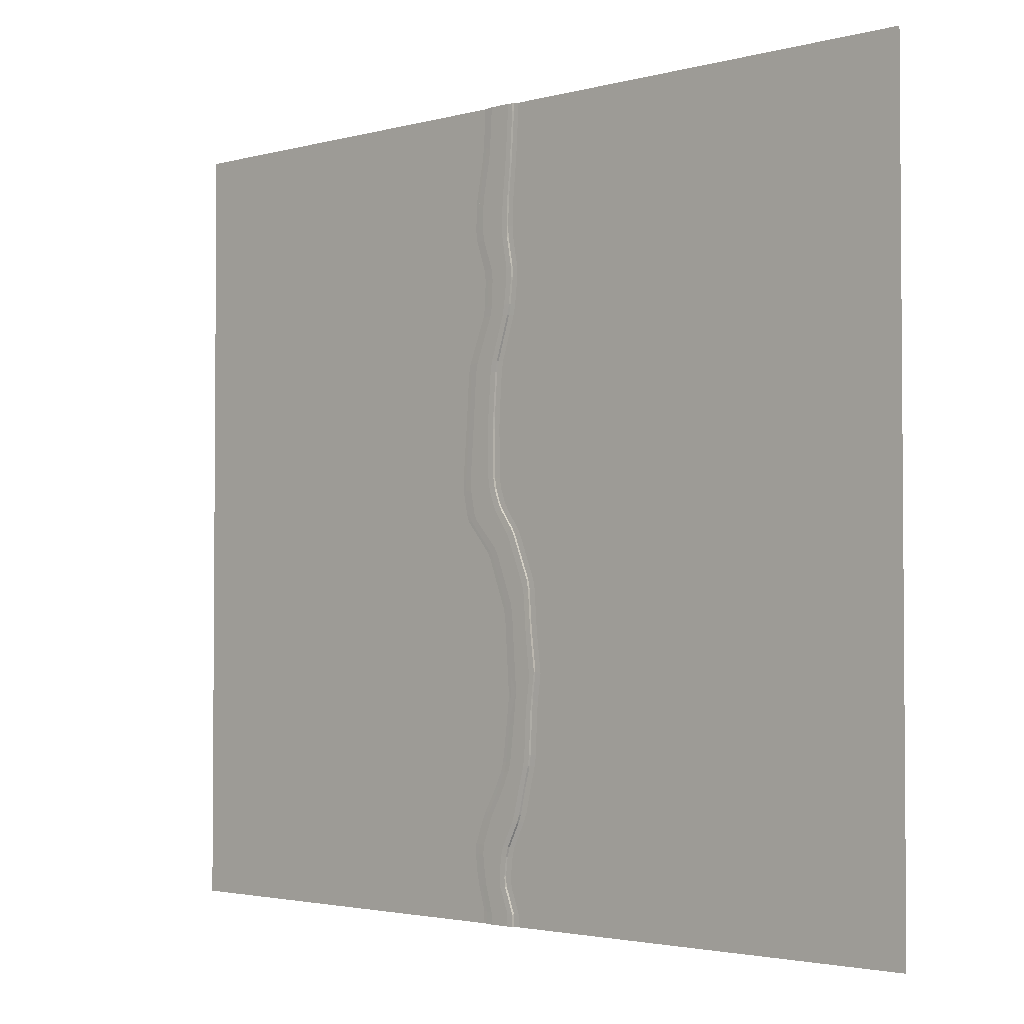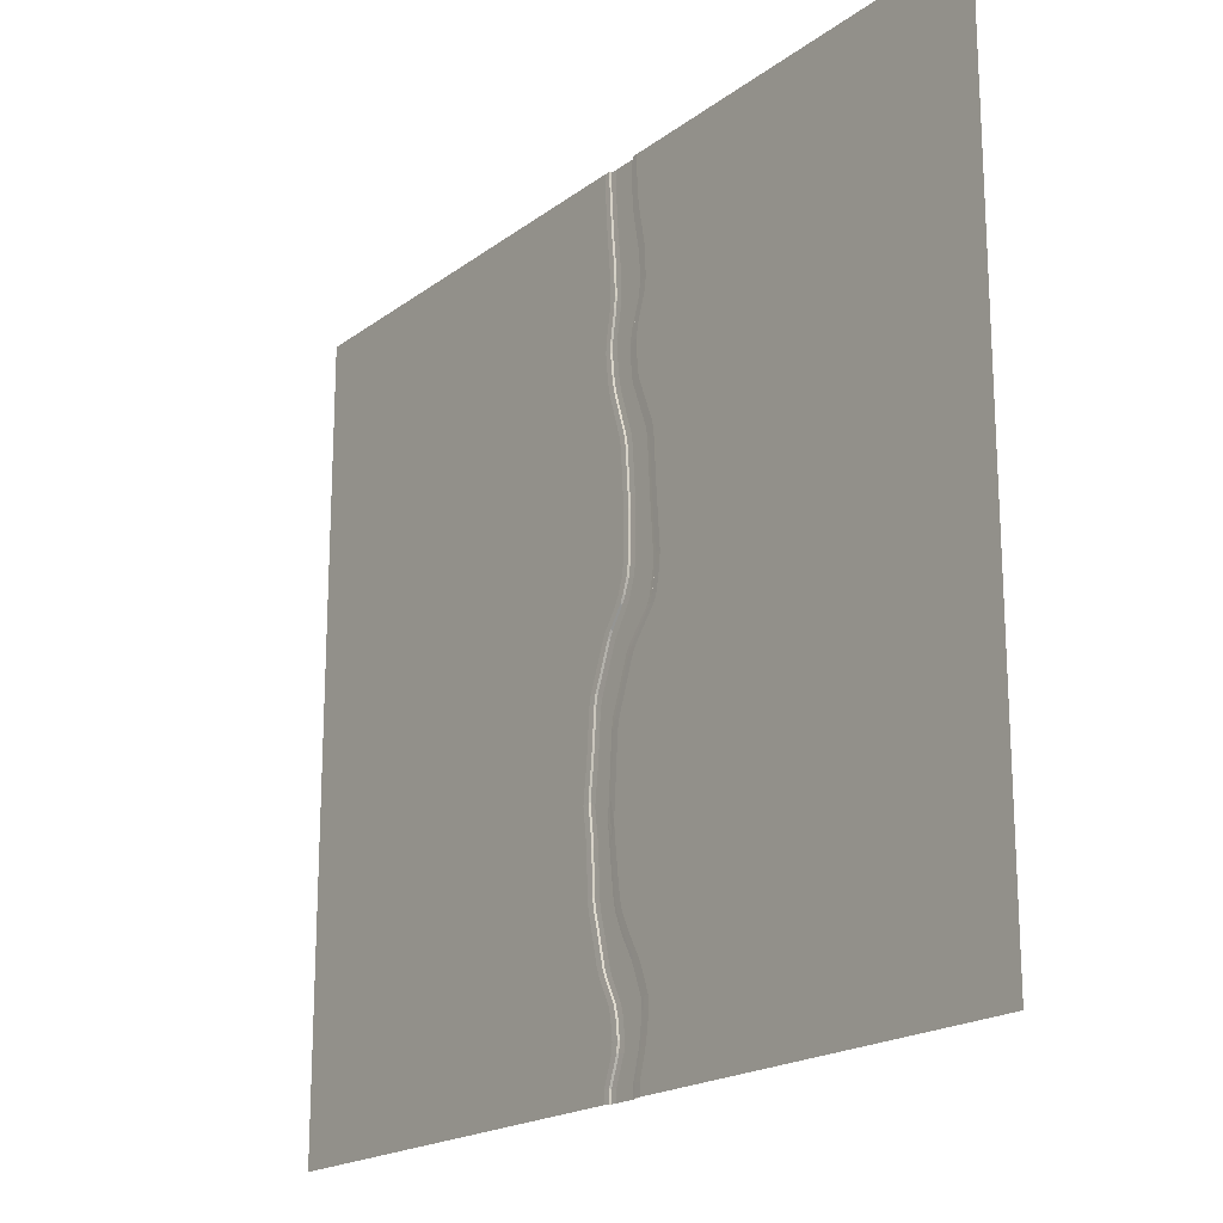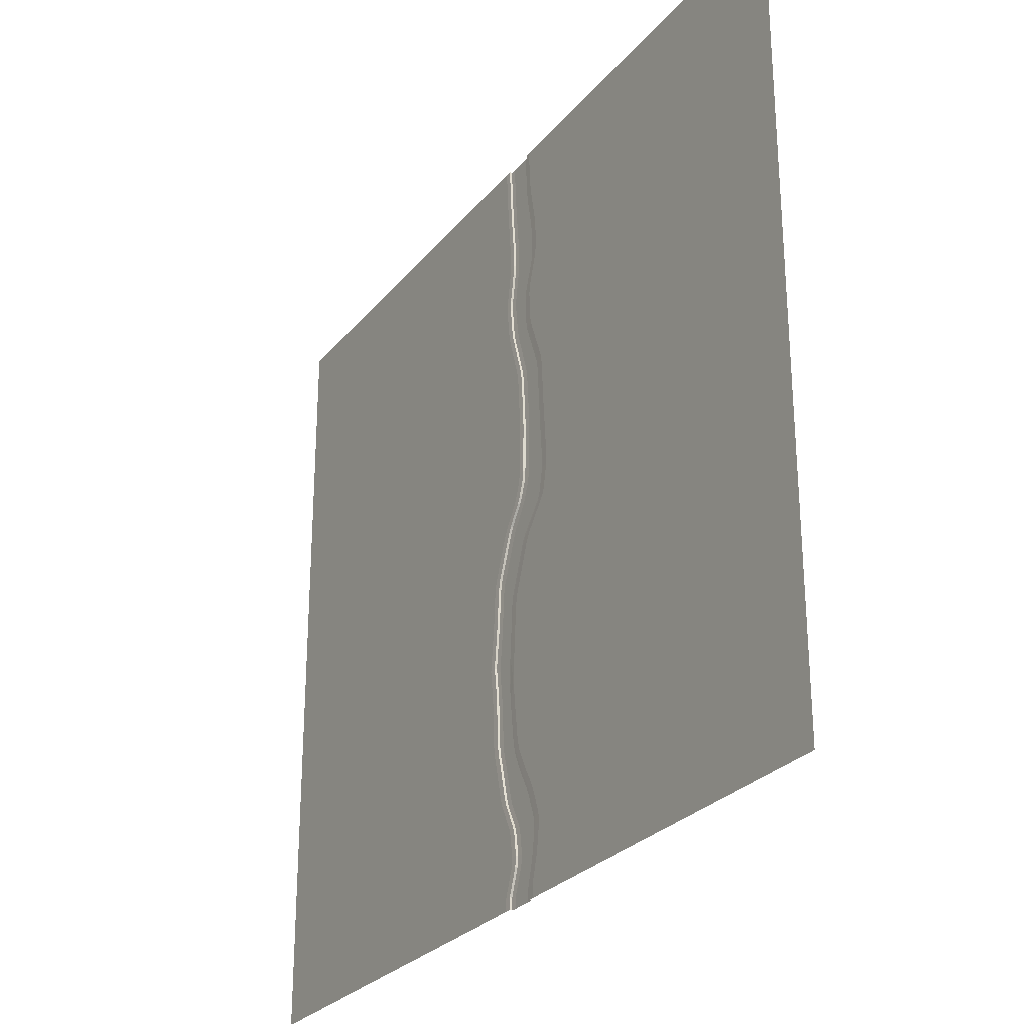
<metadata>
{"format":"obj","ext":"obj","renderer":"f3d","projection":"perspective","resolution":1024,"background":"white","views":[{"elev":-2.6,"azim":43.3,"up":"+Z"},{"elev":-19.2,"azim":-126.4,"up":"+Z"},{"elev":-27.1,"azim":-120.4,"up":"+Z"}]}
</metadata>
<code>
o Plane.003_Plane.004
v -80.48 0 80
v 100 0 80
v -80.48 0 -80
v 100 0 -80
v -80.48 0 -77.6
v 100 0 -77.6
v -80.48 0 78.55
v 100 0 78.55
v 100 0 -32.06
v 11.18 0 80
v 10.06 -0.05198 80
v 10.06 -0.05198 -80
v 11.28 0 -80
v 11.28 0 -77.6
v 10.06 -0.05198 -77.6
v 11.18 0 78.55
v 10.06 -0.05198 78.55
v 2.091 0 -80
v 3.363 -0.05198 -80
v 2.081 0 -77.6
v 3.363 -0.05198 -77.6
v 3.363 -0.05198 78.55
v 2.224 0 78.55
v 3.363 -0.05198 80
v 2.228 0 80
v 4.485 -0.5849 80
v 3.363 -0.5329 80
v 10.06 -0.5329 80
v 8.94 -0.5849 80
v 10.06 -0.5329 78.55
v 8.937 -0.5849 78.55
v 10.06 -0.5329 -77.6
v 8.833 -0.5849 -77.6
v 8.84 -0.5849 -80
v 10.06 -0.5329 -80
v 3.363 -0.5329 -80
v 4.575 -0.5849 -80
v 3.363 -0.5329 -77.6
v 4.582 -0.5849 -77.6
v 4.488 -0.5849 78.55
v 3.363 -0.5329 78.55
v 17 0 -31.21
v 15.73 -0.05198 -30.84
v 9.675 -0.05198 -31.76
v 9.519 -0.05198 -39.55
v 15.73 -0.5329 -30.84
v 14.57 -0.5849 -31.83
v 9.675 -0.5329 -31.76
v 11.12 -0.5849 -34.77
v 9.519 -0.5329 -39.55
v 100 0 60.32
v 100 0 62.65
v -80.48 0 62.61
v -80.48 0 60.32
v 100 0 38.53
v 100 0 40.61
v -80.48 0 40.62
v -80.48 0 38.58
v 100 0 -66.65
v 100 0 -64.73
v -80.48 0 -64.65
v -80.48 0 -66.65
v -80.48 0 -46.85
v -80.48 0 -48.83
v 100 0 -48.98
v 100 0 -46.85
v -80.48 0 6.732
v -80.48 0 4.513
v 100 0 4.639
v 100 0 6.741
v -80.48 0 55.97
v -80.48 0 53.83
v 100 0 53.75
v 100 0 55.97
v -80.48 0 19.81
v -80.48 0 17.44
v 100 0 17.43
v 100 0 19.81
v -80.48 0 29.65
v -80.48 0 27.6
v 100 0 27.6
v 100 0 29.7
v -80.48 0 -30.86
v -80.48 -0 -33.26
v -80.48 0 -13.07
v -80.48 0 -15.07
v 100 0 -15.07
v 100 0 -13.07
v -80.48 0 -3.082
v -80.48 0 -4.399
v 100 0 -4.4
v 100 0 -3.022
v 100 0 -23.73
v 100 0 -21.43
v -80.48 0 -21.43
v -80.48 0 -23.78
v -80.48 0 72.18
v -80.48 0 69.91
v 100 0 69.87
v 100 0 72.17
v 100 0 -40.87
v 100 0 -38.45
v -80.48 0 -38.52
v -80.48 0 -40.88
v 100 0 -57.49
v 100 0 -55.94
v -80.48 0 -56.07
v -80.48 0 -57.67
v 100 0 -72.53
v 100 0 -70.47
v -80.48 0 -70.48
v -80.48 0 -72.57
v 100 0 45.85
v 100 0 48.04
v -80.48 0 47.97
v -80.48 0 45.83
v -80.48 0 -51.42
v -80.48 0 -53.01
v 100 0 -53.17
v 100 0 -51.31
v -80.48 0 2.094
v -80.48 -0 0.5551
v 100 0 0.515
v 100 0 1.957
v 9.925 0 62.34
v 9.774 0 60.01
v 8.636 -0.05198 59.97
v 8.79 -0.05198 62.3
v 1.293 -0.05198 62.6
v 1.054 -0.05198 60.32
v -0.1127 0 60.32
v 0.1303 0 62.61
v 8.79 -0.5329 62.3
v 8.636 -0.5329 59.97
v 7.476 -0.5849 60.03
v 7.635 -0.5849 62.34
v 2.49 -0.5849 62.56
v 2.252 -0.5849 60.26
v 1.054 -0.5329 60.32
v 1.293 -0.5329 62.6
v 10.34 0 40.61
v 9.927 0 38.54
v 8.743 -0.05198 38.56
v 9.154 -0.05198 40.61
v 3.349 -0.05198 40.62
v 2.97 -0.05198 38.6
v 1.762 0 38.59
v 2.147 0 40.62
v 9.154 -0.5329 40.61
v 8.745 -0.5329 38.56
v 7.516 -0.5849 38.57
v 7.931 -0.5849 40.61
v 4.595 -0.5849 40.62
v 4.213 -0.5849 38.58
v 2.97 -0.5329 38.6
v 3.349 -0.5329 40.62
v 10.15 -0 -64.74
v 9.64 0 -66.65
v 8.393 -0.05198 -66.65
v 8.896 -0.05198 -64.76
v 1.256 -0.05198 -64.69
v 1.099 -0.05198 -66.64
v -0.2281 0 -66.64
v -0.07118 0 -64.67
v 8.897 -0.5329 -64.76
v 8.394 -0.5329 -66.64
v 7.144 -0.5849 -66.65
v 7.657 -0.5849 -64.74
v 2.495 -0.5849 -64.71
v 2.342 -0.5849 -66.65
v 1.099 -0.5329 -66.64
v 1.253 -0.5329 -64.7
v 15.76 0 -46.85
v 15.47 0 -48.97
v 14.18 -0.05198 -48.94
v 14.48 -0.05198 -46.86
v 8.427 -0.05198 -48.45
v 7.909 -0.05198 -50.4
v 6.6 0 -50.38
v 7.133 0 -48.43
v 14.48 -0.5329 -46.85
v 14.19 -0.5329 -48.92
v 12.97 -0.5849 -49.2
v 13.27 -0.5849 -47.16
v 9.607 -0.5849 -48.12
v 9.093 -0.5849 -50.16
v 7.907 -0.5329 -50.41
v 8.428 -0.5329 -48.44
v 6.235 0 6.741
v 6.589 0 4.651
v 5.344 -0.05198 4.648
v 5.001 -0.05198 6.74
v -2.466 -0.05198 6.669
v -2.366 -0.05198 4.473
v -3.588 0 4.458
v -3.686 -0 6.67
v 5.001 -0.5329 6.739
v 5.345 -0.5329 4.645
v 4.024 -0.5849 4.586
v 3.689 -0.5849 6.727
v -1.147 -0.5849 6.685
v -1.043 -0.5849 4.515
v -2.368 -0.5329 4.483
v -2.466 -0.5329 6.67
v 9.655 0 55.97
v 9.805 0 53.76
v 8.651 -0.05198 53.77
v 8.508 -0.05198 55.97
v 0.9546 -0.05198 55.97
v 1.247 -0.05198 53.85
v 0.07298 0 53.84
v -0.219 0 55.97
v 8.508 -0.5329 55.97
v 8.649 -0.5329 53.78
v 7.468 -0.5849 53.79
v 7.337 -0.5849 55.97
v 2.161 -0.5849 55.97
v 2.466 -0.5849 53.83
v 1.248 -0.5329 53.85
v 0.9546 -0.5329 55.97
v 4.884 -0.05198 16.48
v 4.95 -0.05198 18.86
v 6.167 0 18.93
v 6.103 0 16.56
v -2.893 -0 16.62
v -2.726 -0 18.99
v -1.515 -0.05198 18.97
v -1.682 -0.05198 16.61
v 3.598 -0.5849 16.51
v 3.669 -0.5849 18.88
v 4.95 -0.5329 18.86
v 4.884 -0.5329 16.48
v -1.682 -0.5329 16.61
v -1.515 -0.5329 18.97
v -0.2264 -0.5849 18.95
v -0.3893 -0.5849 16.58
v 8.555 0 -36.91
v 8.611 0 -34.51
v 8.863 -0.00897 -35.03
v 8.845 -0.009525 -36.42
v 15.08 0 -13.09
v 15.47 0 -15.07
v 14.22 -0.05198 -15.06
v 13.83 -0.05198 -13.11
v 8.588 -0.05198 -18.87
v 8.964 -0.05198 -20.85
v 7.694 -0 -20.77
v 7.308 -0 -18.77
v 13.83 -0.5329 -13.11
v 14.22 -0.5329 -15.06
v 13.15 -0.5849 -16.24
v 12.76 -0.5849 -14.29
v 9.685 -0.5849 -17.67
v 10.06 -0.5849 -19.64
v 8.964 -0.5329 -20.85
v 8.591 -0.5329 -18.87
v 5.546 -0.05198 27.61
v 5.909 -0.05198 29.67
v 7.12 0 29.69
v 6.754 0 27.6
v -0.5754 -0.05198 29.63
v -0.981 -0.05198 27.61
v -2.193 -0 27.6
v -1.782 0 29.64
v 4.277 -0.5849 27.61
v 4.643 -0.5849 29.67
v 5.908 -0.5329 29.67
v 5.546 -0.5329 27.61
v 0.7106 -0.5849 29.65
v 0.3012 -0.5849 27.61
v -0.981 -0.5329 27.61
v -0.5752 -0.5329 29.63
v 10.4 -0.05198 -4.498
v 9.728 -0.05198 -3.205
v 11.01 0 -3.174
v 11.7 0 -4.501
v 3.644 0 -8.939
v 2.927 0 -7.626
v 4.244 -0.05198 -7.711
v 4.943 -0.05198 -8.995
v 9.28 -0.5849 -5.423
v 8.615 -0.5849 -4.108
v 9.731 -0.5329 -3.21
v 10.4 -0.5329 -4.493
v 4.94 -0.5329 -8.989
v 4.245 -0.5329 -7.712
v 5.37 -0.5849 -6.792
v 6.079 -0.5849 -8.052
v 14.88 -0.05198 -23.72
v 14.66 -0.05198 -21.43
v 15.9 0 -21.43
v 16.11 0 -23.73
v 8.406 0 -31.54
v 8.247 0 -29.17
v 9.509 -0.05198 -29.29
v 9.667 -0.05198 -31.65
v 13.81 -0.5849 -25.33
v 13.61 -0.5849 -23.05
v 14.66 -0.5329 -21.43
v 14.88 -0.5329 -23.71
v 9.667 -0.5329 -31.64
v 9.509 -0.5329 -29.29
v 10.6 -0.5849 -27.63
v 10.76 -0.5849 -29.97
v 9.311 -0.05198 67.34
v 9.503 -0.05198 69.66
v 10.65 0 69.94
v 10.46 0 67.61
v 1.563 0 69.92
v 1.844 0 72.18
v 2.992 -0.05198 72.18
v 2.715 -0.05198 69.92
v 8.207 -0.5849 67.78
v 8.4 -0.5849 70.09
v 9.503 -0.5329 69.66
v 9.312 -0.5329 67.35
v 2.716 -0.5329 69.93
v 2.992 -0.5329 72.18
v 4.101 -0.5849 71.75
v 3.826 -0.5849 69.49
v 7.726 0 -43.89
v 8.017 0 -41.54
v 9.286 -0.05198 -41.58
v 9.001 -0.05198 -43.94
v 9 -0.5329 -43.95
v 9.287 -0.5329 -41.58
v 10.52 -0.5849 -40.4
v 10.25 -0.5849 -42.79
v 14.84 -0.05198 -38.48
v 15.04 -0.05198 -36.15
v 16.28 0 -36.73
v 16.08 0 -39.06
v 13.61 -0.5849 -39.63
v 13.83 -0.5849 -37.28
v 15.04 -0.5329 -36.14
v 14.84 -0.5329 -38.48
v 11.27 -0.05198 -60.03
v 11.86 -0.05198 -58.38
v 13.31 -0 -57.93
v 12.71 -0 -59.62
v 1.698 0 -59.8
v 2.415 0 -58.26
v 3.77 -0.05198 -58.3
v 3.064 -0.05198 -59.82
v 10.05 -0.5849 -60
v 10.63 -0.5849 -58.41
v 11.86 -0.5329 -58.41
v 11.27 -0.5329 -60.03
v 3.066 -0.5329 -59.81
v 3.772 -0.5329 -58.3
v 5.012 -0.5849 -58.3
v 4.297 -0.5849 -59.84
v 8.152 -0.05198 -72.5
v 7.955 -0.05198 -70.48
v 9.2 0 -70.48
v 9.399 0 -72.52
v 0.6657 0 -72.56
v 0.2573 0 -70.48
v 1.573 -0.05198 -70.48
v 1.971 -0.05198 -72.55
v 6.914 -0.5849 -72.52
v 6.707 -0.5849 -70.48
v 7.955 -0.5329 -70.48
v 8.152 -0.5329 -72.51
v 1.969 -0.5329 -72.55
v 1.574 -0.5329 -70.48
v 2.812 -0.5849 -70.48
v 3.202 -0.5849 -72.54
v 9.733 -0.05198 45.85
v 9.68 -0.05198 48.03
v 10.85 0 48.04
v 10.91 0 45.85
v 2.361 0 45.83
v 2.087 0 47.96
v 3.286 -0.05198 47.94
v 3.559 -0.05198 45.84
v 8.525 -0.5849 45.85
v 8.485 -0.5849 48
v 9.682 -0.5329 48.01
v 9.732 -0.5329 45.85
v 3.559 -0.5329 45.84
v 3.285 -0.5329 47.95
v 4.513 -0.5849 47.96
v 4.798 -0.5849 45.84
v 13.09 -0.05198 -53.13
v 13.54 -0.05198 -51.34
v 14.86 0 -51.32
v 14.41 -0 -53.15
v 4.312 0 -54.97
v 5.12 0 -53.44
v 6.472 -0.05198 -53.47
v 5.682 -0.05198 -54.99
v 11.82 -0.5849 -53.41
v 12.26 -0.5849 -51.73
v 13.54 -0.5329 -51.35
v 13.1 -0.5329 -53.1
v 5.679 -0.5329 -55
v 6.474 -0.5329 -53.47
v 7.848 -0.5849 -53.02
v 7.038 -0.5849 -54.66
v 7.017 -0.05198 0.5539
v 6.329 -0.05198 1.945
v 7.607 0 1.945
v 8.317 0 0.5412
v -2.111 0 -1.691
v -2.72 0 -0.1685
v -1.473 -0.05198 -0.2205
v -0.8725 -0.05198 -1.715
v 5.708 -0.5849 0.16
v 5.035 -0.5849 1.613
v 6.329 -0.5329 1.946
v 7.014 -0.5329 0.5576
v -0.872 -0.5329 -1.715
v -1.471 -0.5329 -0.2301
v -0.1707 -0.5849 0.1278
v 0.4481 -0.5849 -1.329
f 15 12 35 32
f 360 21 20 357
f 11 17 30 28
f 112 357 20 5
f 26 29 31 40
f 42 9 102 331
f 19 21 38 36
f 364 32 33 361
f 22 24 27 41
f 40 319 318 41
f 39 33 34 37
f 126 51 74 205
f 14 6 4 13
f 30 315 314 31
f 308 125 128 305
f 129 312 317 140
f 320 137 140 317
f 54 131 212 71
f 98 309 132 53
f 127 208 213 134
f 340 105 60 157
f 384 153 156 381
f 116 373 148 57
f 58 147 264 79
f 143 258 267 150
f 64 179 390 117
f 352 169 172 349
f 108 341 164 61
f 62 163 358 111
f 159 354 363 166
f 158 59 110 355
f 154 151 266 269
f 336 181 184 333
f 236 201 204 233
f 193 228 233 204
f 72 211 374 115
f 191 402 411 198
f 76 225 196 67
f 312 129 132 309
f 316 133 136 313
f 138 135 216 217
f 142 55 82 259
f 218 383 382 219
f 268 231 230 265
f 84 237 322 103
f 270 235 234 271
f 44 296 301 48
f 224 77 70 189
f 190 69 124 403
f 177 324 325 188
f 174 65 120 387
f 324 177 180 321
f 388 119 106 339
f 46 335 334 47
f 49 327 326 50
f 42 331 330 43
f 96 293 238 83
f 288 253 256 285
f 245 280 285 256
f 122 405 278 89
f 243 290 299 250
f 90 277 248 85
f 380 149 152 377
f 376 145 148 373
f 260 81 78 223
f 412 283 282 409
f 292 93 9 42
f 416 287 286 413
f 392 343 342 389
f 276 91 88 241
f 86 247 294 95
f 408 279 278 405
f 254 251 298 303
f 284 249 252 281
f 280 245 248 277
f 22 311 310 23
f 5 20 18 3
f 368 39 38 365
f 1 25 23 7
f 372 113 56 141
f 328 185 188 325
f 300 46 47 297
f 7 23 310 97
f 304 49 48 301
f 242 87 94 291
f 161 344 349 172
f 396 347 346 393
f 118 389 342 107
f 400 351 350 397
f 16 8 100 307
f 68 195 406 121
f 170 167 362 367
f 348 165 168 345
f 344 161 164 341
f 145 376 381 156
f 210 375 374 211
f 206 73 114 371
f 214 379 378 215
f 262 227 226 263
f 186 183 394 399
f 332 101 66 173
f 104 321 180 63
f 175 386 395 182
f 356 109 6 14
f 80 263 226 75
f 202 199 410 415
f 232 197 200 229
f 228 193 196 225
f 404 123 92 275
f 45 323 322 237 240
f 48 49 50
f 10 16 17 11
f 353 15 32 364
f 14 13 12 15
f 21 19 18 20
f 21 360 365 38
f 24 22 23 25
f 28 30 31 29
f 368 361 33 39
f 32 35 34 33
f 39 37 36 38
f 26 40 41 27
f 126 205 208 127
f 130 209 212 131
f 134 213 216 135
f 138 217 220 139
f 142 259 258 143
f 146 261 264 147
f 150 267 266 151
f 154 269 272 155
f 158 355 354 159
f 162 359 358 163
f 166 363 362 167
f 170 367 366 171
f 261 146 155 272
f 340 157 160 337
f 190 403 402 191
f 194 407 406 195
f 198 411 410 199
f 202 415 414 203
f 305 128 133 316
f 209 130 139 220
f 320 313 136 137
f 372 141 144 369
f 257 222 231 268
f 227 262 271 234
f 270 265 230 235
f 296 44 239 238 293
f 369 144 149 380
f 384 377 152 153
f 178 391 390 179
f 289 43 46 300
f 44 45 240 239
f 304 297 47 49
f 16 307 306 17
f 44 48 50 45
f 242 291 290 243
f 246 295 294 247
f 250 299 298 251
f 254 303 302 255
f 186 399 398 187
f 174 387 386 175
f 182 395 394 183
f 401 274 283 412
f 279 408 413 286
f 416 409 282 287
f 292 42 43 289
f 273 244 249 284
f 295 246 255 302
f 288 281 252 253
f 404 275 274 401
f 17 306 315 30
f 311 22 41 318
f 40 31 314 319
f 323 45 50 326
f 276 241 244 273
f 49 47 334 327
f 43 330 335 46
f 388 339 338 385
f 385 338 347 396
f 343 392 397 350
f 400 393 346 351
f 356 14 15 353
f 337 160 165 348
f 359 162 171 366
f 352 345 168 169
f 332 173 176 329
f 207 370 379 214
f 375 210 219 382
f 218 215 378 383
f 260 223 222 257
f 329 176 181 336
f 391 178 187 398
f 328 333 184 185
f 224 189 192 221
f 221 192 197 232
f 407 194 203 414
f 236 229 200 201
f 206 371 370 207
f 10 2 8 16
f 237 238 239 240
f 354 355 356 353
f 358 359 360 357
f 362 363 364 361
f 366 367 368 365
f 306 307 308 305
f 126 127 128 125
f 310 311 312 309
f 130 131 132 129
f 314 315 316 313
f 134 135 136 133
f 318 319 320 317
f 138 139 140 137
f 370 371 372 369
f 142 143 144 141
f 374 375 376 373
f 146 147 148 145
f 378 379 380 377
f 150 151 152 149
f 382 383 384 381
f 154 155 156 153
f 338 339 340 337
f 158 159 160 157
f 342 343 344 341
f 162 163 164 161
f 346 347 348 345
f 166 167 168 165
f 350 351 352 349
f 170 171 172 169
f 262 263 264 261
f 270 271 272 269
f 222 223 224 221
f 190 191 192 189
f 226 227 228 225
f 194 195 196 193
f 230 231 232 229
f 198 199 200 197
f 234 235 236 233
f 202 203 204 201
f 206 207 208 205
f 210 211 212 209
f 214 215 216 213
f 218 219 220 217
f 258 259 260 257
f 266 267 268 265
f 322 323 324 321
f 178 179 180 177
f 290 291 292 289
f 294 295 296 293
f 298 299 300 297
f 302 303 304 301
f 274 275 276 273
f 242 243 244 241
f 278 279 280 277
f 246 247 248 245
f 282 283 284 281
f 250 251 252 249
f 286 287 288 285
f 254 255 256 253
f 326 327 328 325
f 186 187 188 185
f 330 331 332 329
f 174 175 176 173
f 334 335 336 333
f 182 183 184 181
f 402 403 404 401
f 406 407 408 405
f 410 411 412 409
f 414 415 416 413
f 386 387 388 385
f 390 391 392 389
f 394 395 396 393
f 398 399 400 397
f 355 110 109 356
f 363 354 353 364
f 99 308 307 100
f 305 316 315 306
f 111 358 357 112
f 359 366 365 360
f 309 98 97 310
f 317 312 311 318
f 313 320 319 314
f 367 362 361 368
f 51 126 125 52
f 127 134 133 128
f 73 206 205 74
f 207 214 213 208
f 139 130 129 140
f 131 54 53 132
f 219 210 209 220
f 211 72 71 212
f 135 138 137 136
f 215 218 217 216
f 371 114 113 372
f 55 142 141 56
f 379 370 369 380
f 143 150 149 144
f 81 260 259 82
f 257 268 267 258
f 155 146 145 156
f 375 382 381 376
f 271 262 261 272
f 115 374 373 116
f 147 58 57 148
f 263 80 79 264
f 383 378 377 384
f 151 154 153 152
f 265 270 269 266
f 339 106 105 340
f 59 158 157 60
f 347 338 337 348
f 159 166 165 160
f 171 162 161 172
f 343 350 349 344
f 107 342 341 108
f 163 62 61 164
f 351 346 345 352
f 167 170 169 168
f 173 66 65 174
f 119 388 387 120
f 335 330 329 336
f 175 182 181 176
f 331 102 101 332
f 385 396 395 386
f 63 180 179 64
f 389 118 117 390
f 103 322 321 104
f 397 392 391 398
f 177 188 187 178
f 323 326 325 324
f 185 184 183 186
f 393 400 399 394
f 327 334 333 328
f 223 78 77 224
f 69 190 189 70
f 231 222 221 232
f 191 198 197 192
f 123 404 403 124
f 401 412 411 402
f 203 194 193 204
f 227 234 233 228
f 75 226 225 76
f 195 68 67 196
f 413 408 407 414
f 405 122 121 406
f 235 230 229 236
f 199 202 201 200
f 409 416 415 410
f 299 290 289 300
f 291 94 93 292
f 295 302 301 296
f 95 294 293 96
f 237 84 83 238
f 303 298 297 304
f 275 92 91 276
f 87 242 241 88
f 283 274 273 284
f 243 250 249 244
f 255 246 245 256
f 279 286 285 280
f 89 278 277 90
f 247 86 85 248
f 287 282 281 288
f 251 254 253 252
f 308 99 52 125

</code>
